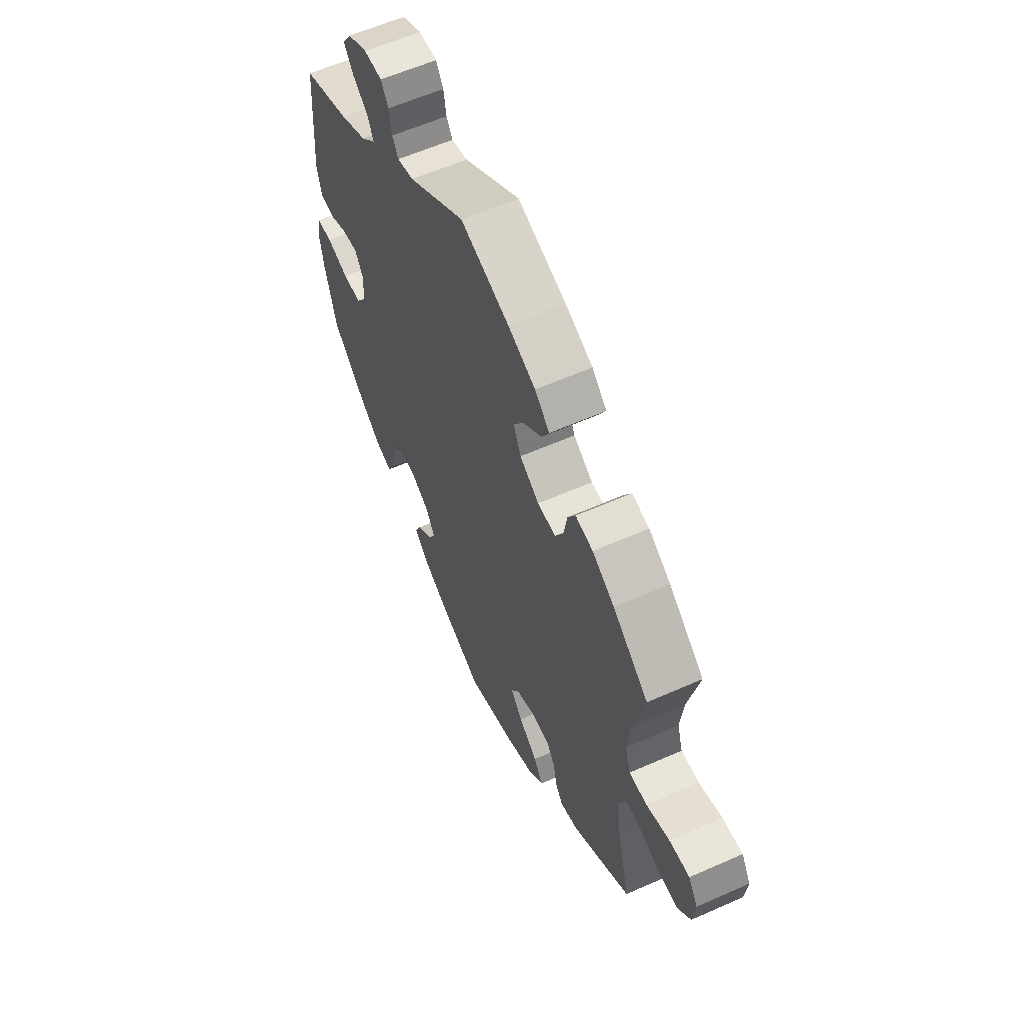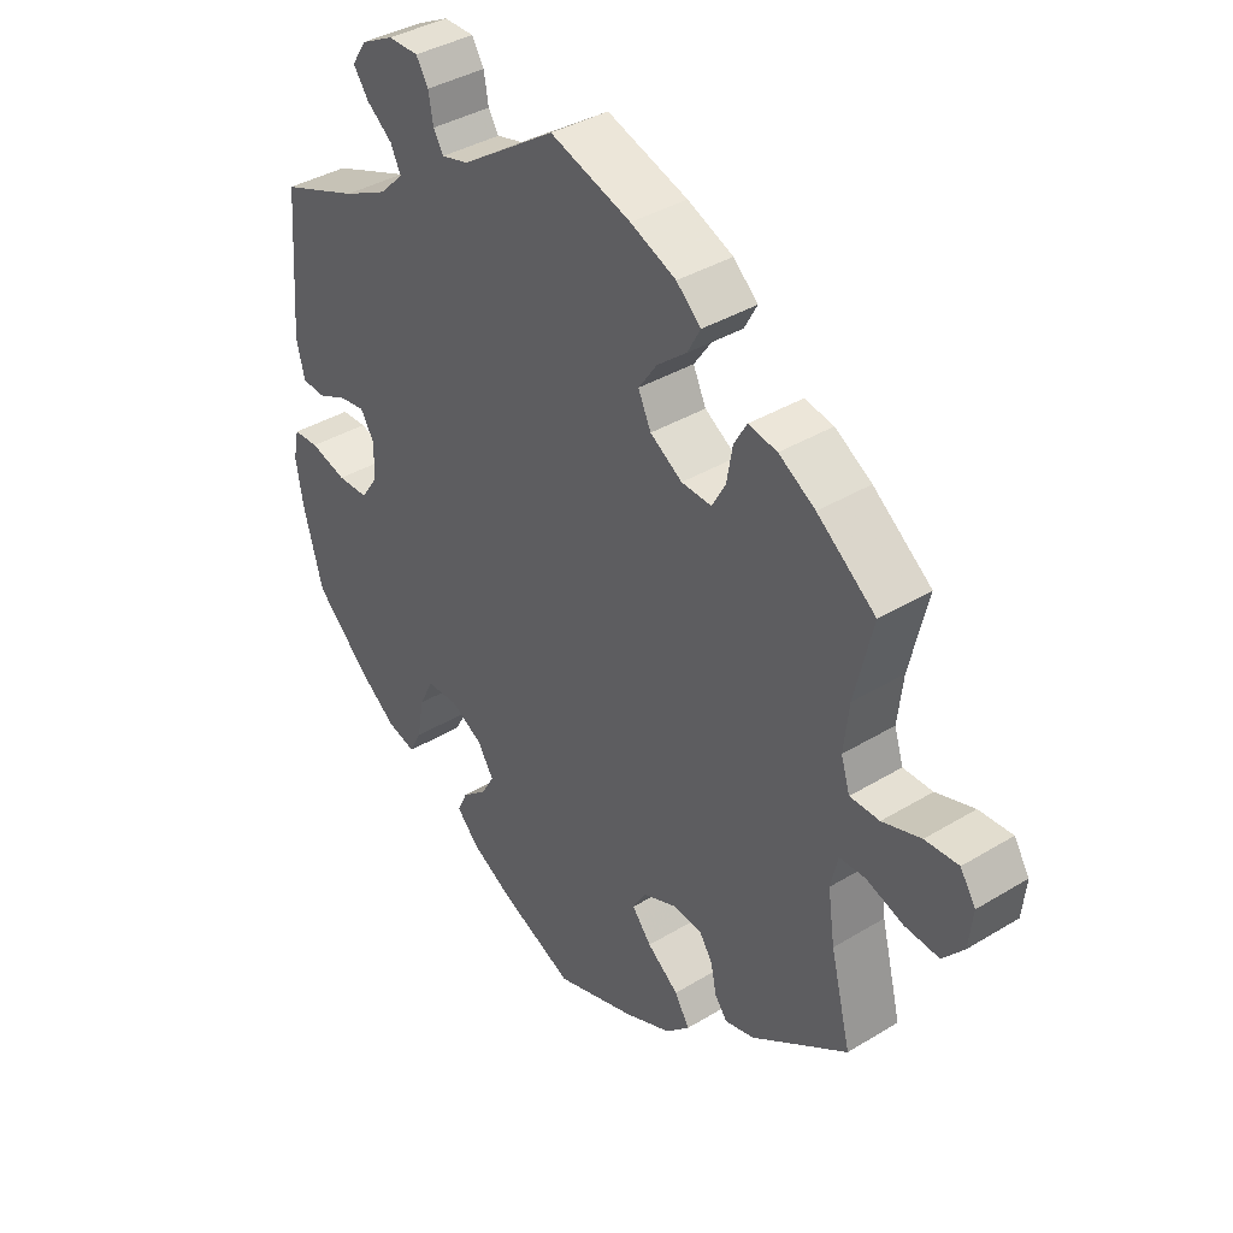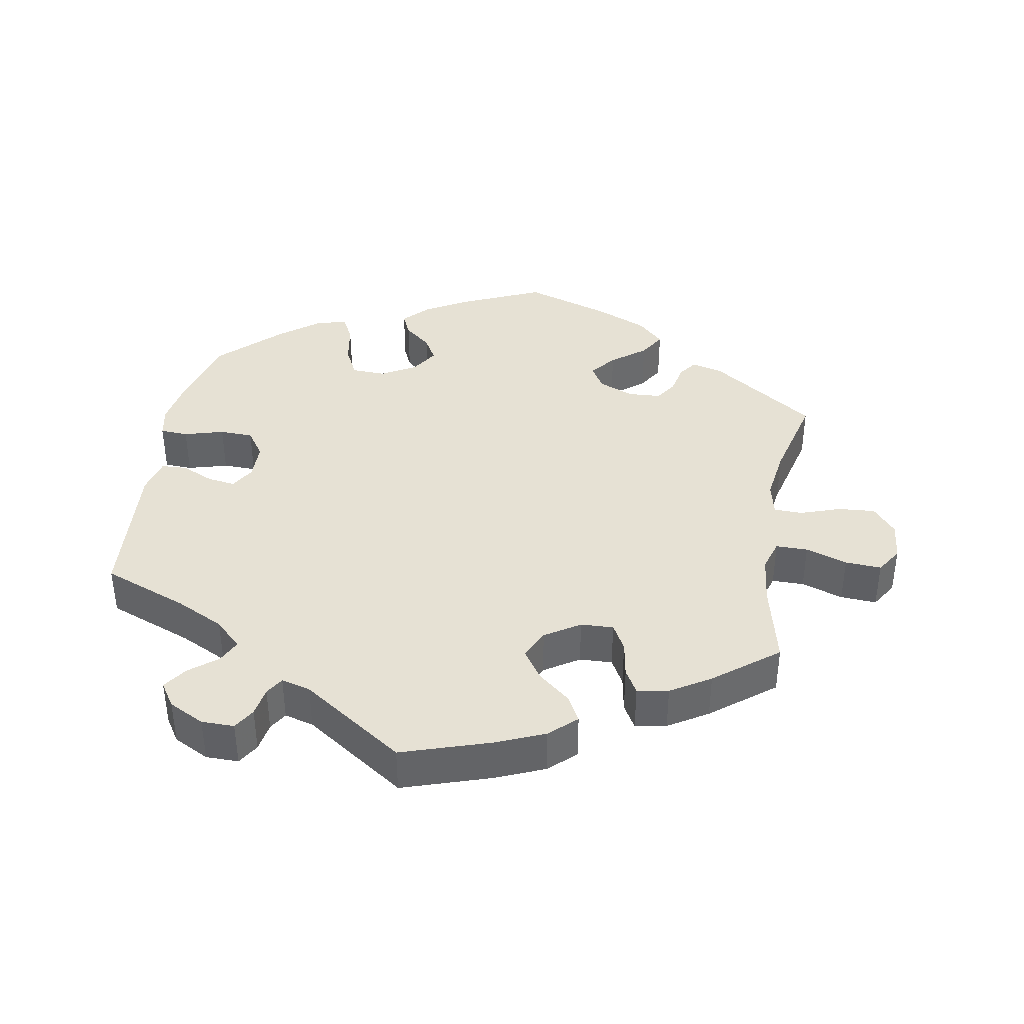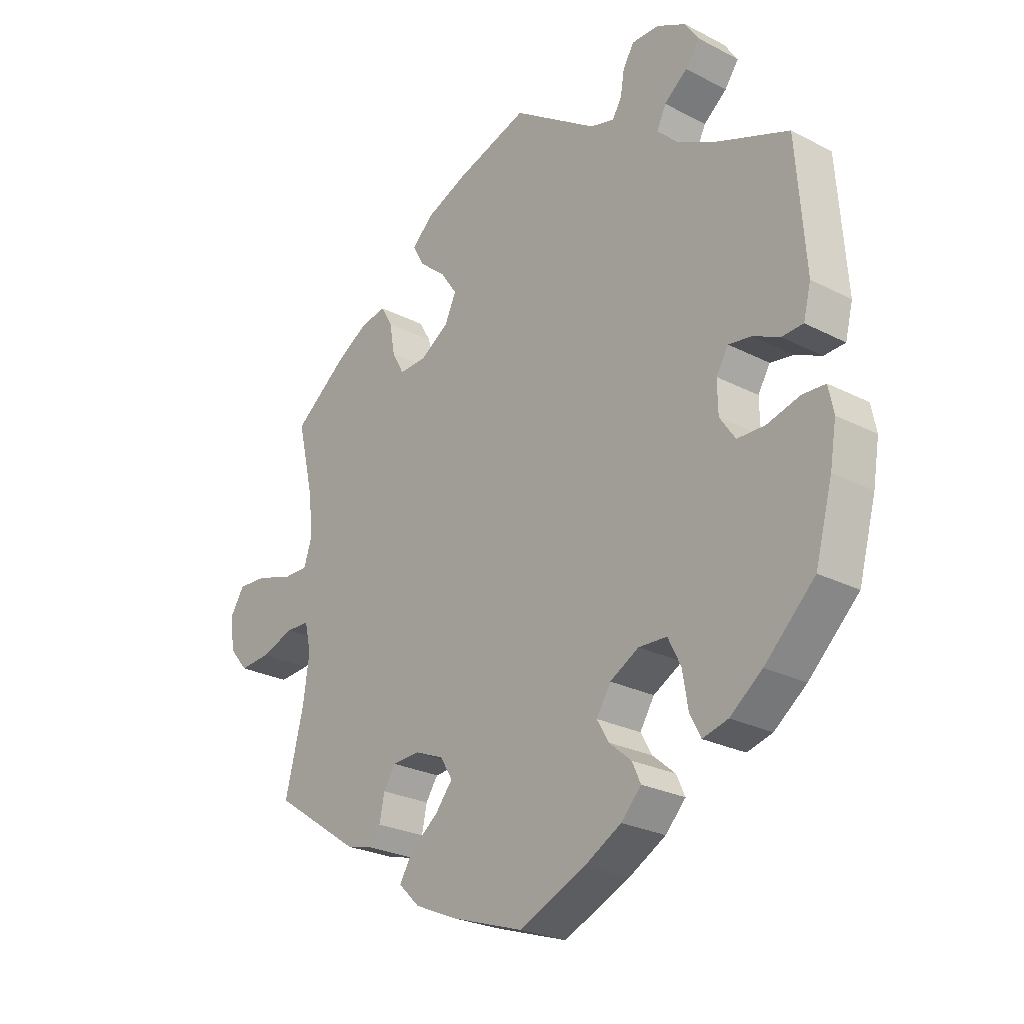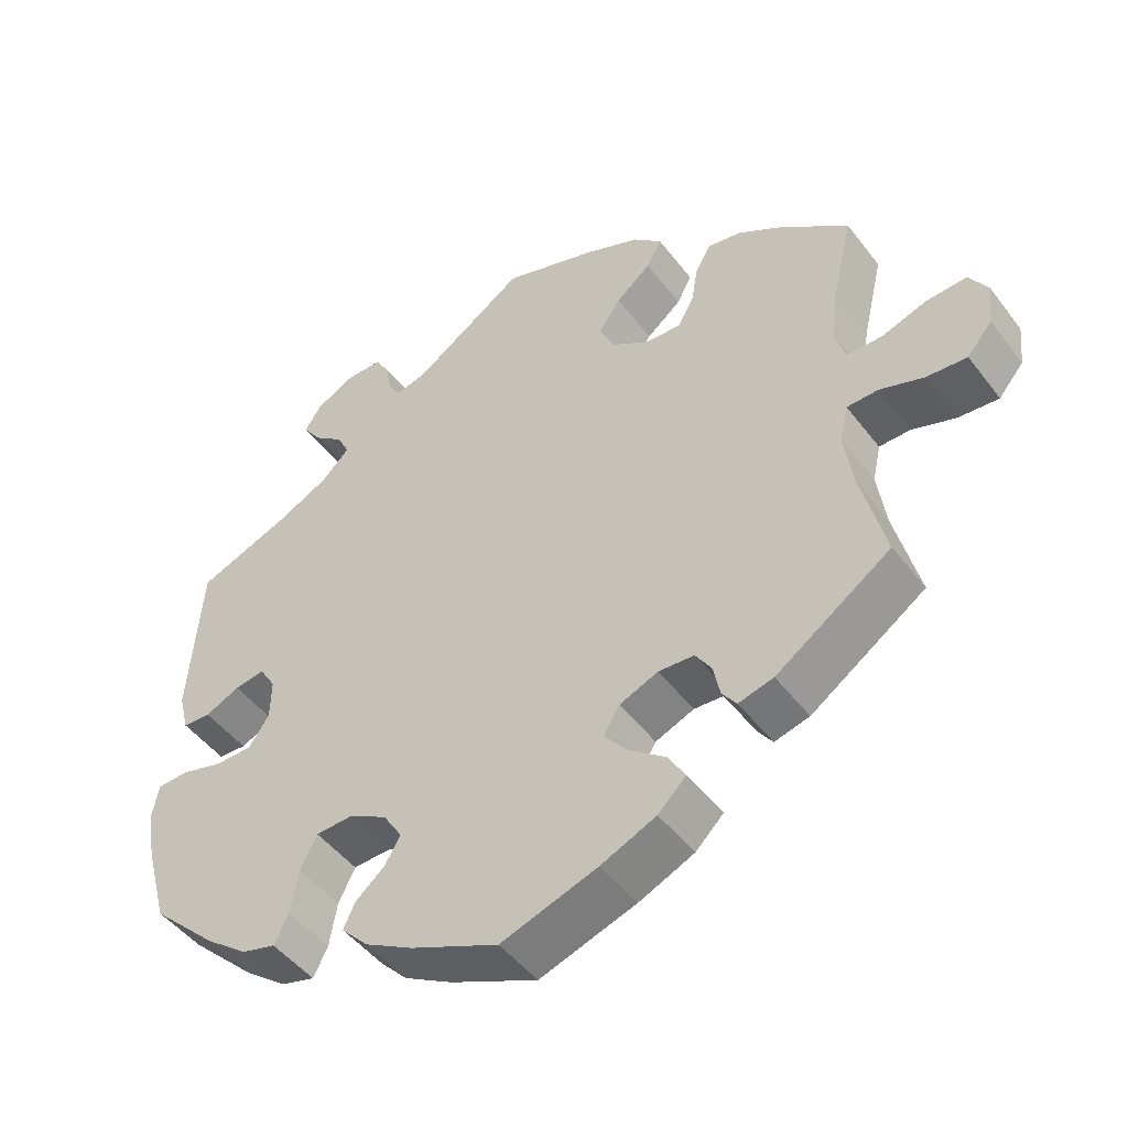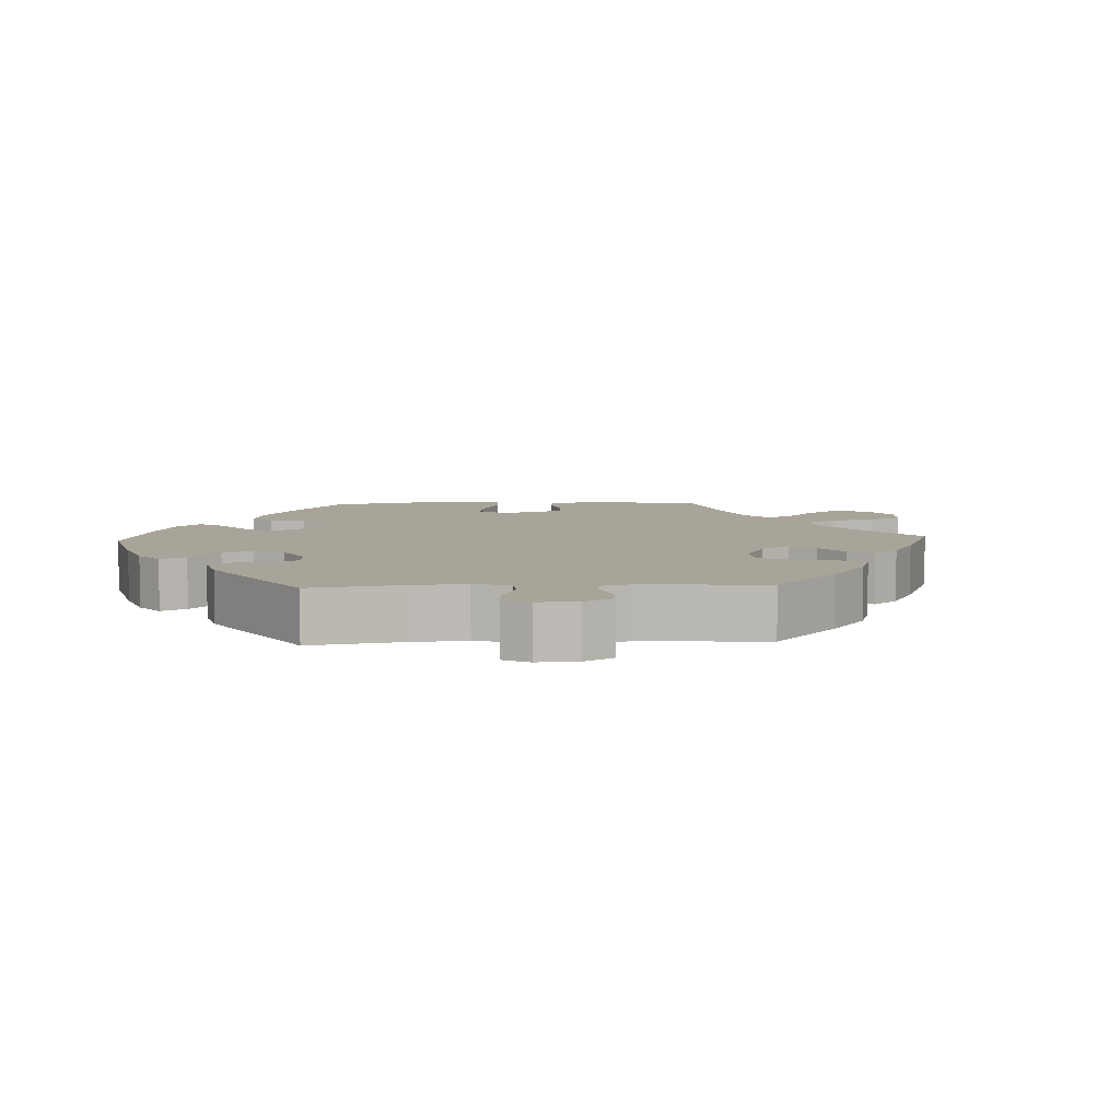
<metadata>
{"format":"obj","ext":"obj","renderer":"f3d","projection":"perspective","resolution":1024,"background":"white","views":[{"elev":59.7,"azim":65.5,"up":"+Z"},{"elev":38.2,"azim":52.4,"up":"+Z"},{"elev":39.3,"azim":9.9,"up":"+Y"},{"elev":-25.3,"azim":-129.9,"up":"+Z"},{"elev":-47.8,"azim":35.4,"up":"+Z"},{"elev":7.2,"azim":-32.9,"up":"+Y"}]}
</metadata>
<code>
v -0.114 0.07 -0.527
v -0.178 0.07 -0.491
v -0.213 0.07 -0.454
v -0.198 0.07 -0.421
v -0.159 0.07 -0.388
v -0.139 0.07 -0.353
v -0.164 0.07 -0.313
v -0.214 0.07 -0.285
v -0.263 0.07 -0.287
v -0.285 0.07 -0.331
v -0.295 0.07 -0.39
v -0.314 0.07 -0.427
v -0.358 0.07 -0.415
v -0.414 0.07 -0.372
v -0.501 0.07 -0.288
v -0.531 0.07 -0.177
v -0.542 0.07 -0.11
v -0.533 0.07 -0.066
v -0.493 0.07 -0.064
v -0.436 0.07 -0.08
v -0.388 0.07 -0.079
v -0.361 0.07 -0.04
v -0.36 0.07 0.014
v -0.381 0.07 0.049
v -0.421 0.07 0.043
v -0.467 0.07 0.022
v -0.504 0.07 0.024
v -0.517 0.07 0.076
v -0.501 0.07 0.289
v -0.379 0.07 0.336
v -0.31 0.07 0.37
v -0.272 0.07 0.407
v -0.288 0.07 0.44
v -0.328 0.07 0.472
v -0.352 0.07 0.506
v -0.329 0.07 0.541
v -0.278 0.07 0.567
v -0.231 0.07 0.567
v -0.212 0.07 0.536
v -0.205 0.07 0.494
v -0.189 0.07 0.468
v -0.147 0.07 0.479
v 0 0.07 0.578
v 0.126 0.07 0.537
v 0.197 0.07 0.507
v 0.235 0.07 0.472
v 0.215 0.07 0.435
v 0.169 0.07 0.397
v 0.14 0.07 0.355
v 0.16 0.07 0.312
v 0.21 0.07 0.28
v 0.257 0.07 0.278
v 0.278 0.07 0.316
v 0.287 0.07 0.368
v 0.307 0.07 0.403
v 0.352 0.07 0.395
v 0.409 0.07 0.36
v 0.5 0.07 0.289
v 0.472 0.07 0.17
v 0.464 0.07 0.099
v 0.478 0.07 0.054
v 0.524 0.07 0.054
v 0.584 0.07 0.074
v 0.636 0.07 0.077
v 0.66 0.07 0.039
v 0.654 0.07 -0.018
v 0.621 0.07 -0.057
v 0.568 0.07 -0.053
v 0.51 0.07 -0.033
v 0.469 0.07 -0.034
v 0.458 0.07 -0.083
v 0.469 0.07 -0.16
v 0.501 0.07 -0.288
v 0.35 0.07 -0.391
v 0.304 0.07 -0.403
v 0.285 0.07 -0.377
v 0.276 0.07 -0.334
v 0.255 0.07 -0.302
v 0.208 0.07 -0.299
v 0.157 0.07 -0.32
v 0.136 0.07 -0.355
v 0.166 0.07 -0.392
v 0.215 0.07 -0.43
v 0.238 0.07 -0.468
v 0.201 0.07 -0.504
v 0.128 0.07 -0.536
v 0.001 0.07 -0.578
v -0.114 0 -0.527
v -0.178 0 -0.491
v -0.213 0 -0.454
v -0.198 0 -0.421
v -0.159 0 -0.388
v -0.139 0 -0.353
v -0.164 0 -0.313
v -0.214 0 -0.285
v -0.263 0 -0.287
v -0.285 0 -0.331
v -0.295 0 -0.39
v -0.314 0 -0.427
v -0.358 0 -0.415
v -0.414 0 -0.372
v -0.501 0 -0.288
v -0.531 0 -0.177
v -0.542 0 -0.11
v -0.533 0 -0.066
v -0.493 0 -0.064
v -0.436 0 -0.08
v -0.388 0 -0.079
v -0.361 0 -0.04
v -0.36 0 0.014
v -0.381 0 0.049
v -0.421 0 0.043
v -0.467 0 0.022
v -0.504 0 0.024
v -0.517 0 0.076
v -0.501 0 0.289
v -0.379 0 0.336
v -0.31 0 0.37
v -0.272 0 0.407
v -0.288 0 0.44
v -0.328 0 0.472
v -0.352 0 0.506
v -0.329 0 0.541
v -0.278 0 0.567
v -0.231 0 0.567
v -0.212 0 0.536
v -0.205 0 0.494
v -0.189 0 0.468
v -0.147 0 0.479
v 0 0 0.578
v 0.126 0 0.537
v 0.197 0 0.507
v 0.235 0 0.472
v 0.215 0 0.435
v 0.169 0 0.397
v 0.14 0 0.355
v 0.16 0 0.312
v 0.21 0 0.28
v 0.257 0 0.278
v 0.278 0 0.316
v 0.287 0 0.368
v 0.307 0 0.403
v 0.352 0 0.395
v 0.409 0 0.36
v 0.5 0 0.289
v 0.472 0 0.17
v 0.464 0 0.099
v 0.478 0 0.054
v 0.524 0 0.054
v 0.584 0 0.074
v 0.636 0 0.077
v 0.66 0 0.039
v 0.654 0 -0.018
v 0.621 0 -0.057
v 0.568 0 -0.053
v 0.51 0 -0.033
v 0.469 0 -0.034
v 0.458 0 -0.083
v 0.469 0 -0.16
v 0.501 0 -0.288
v 0.35 0 -0.391
v 0.304 0 -0.403
v 0.285 0 -0.377
v 0.276 0 -0.334
v 0.255 0 -0.302
v 0.208 0 -0.299
v 0.157 0 -0.32
v 0.136 0 -0.355
v 0.166 0 -0.392
v 0.215 0 -0.43
v 0.238 0 -0.468
v 0.201 0 -0.504
v 0.128 0 -0.536
v 0.001 0 -0.578
f 82 83 84 85
f 81 82 85 86
f 74 75 76 77
f 72 73 74 77
f 71 72 77 78
f 70 71 78 79
f 66 67 68 69
f 66 69 70
f 65 66 70
f 62 63 64 65
f 61 62 65 70
f 60 61 70 79
f 56 57 58 59
f 53 54 55 56
f 52 53 56 59
f 51 52 59 60
f 45 46 47 48
f 45 48 49
f 42 43 44 45
f 41 42 45 49
f 37 38 39 40
f 37 40 41
f 36 37 41
f 33 34 35 36
f 32 33 36 41
f 31 32 41 49
f 27 28 29 30
f 25 26 27 30
f 24 25 30 31
f 23 24 31 49
f 17 18 19 20
f 17 20 21
f 16 17 21
f 15 16 21
f 14 15 21 22
f 10 11 12 13
f 9 10 13 14
f 2 3 4 5
f 2 5 6
f 1 2 6
f 81 86 87 1
f 51 60 79 80
f 50 51 80 81
f 22 23 49 50
f 9 14 22 50
f 8 9 50
f 7 8 50 81
f 6 7 81
f 1 6 81
f 172 171 170 169
f 173 172 169 168
f 164 163 162 161
f 164 161 160 159
f 165 164 159 158
f 166 165 158 157
f 156 155 154 153
f 157 156 153
f 157 153 152
f 152 151 150 149
f 157 152 149 148
f 166 157 148 147
f 146 145 144 143
f 143 142 141 140
f 146 143 140 139
f 147 146 139 138
f 135 134 133 132
f 136 135 132
f 132 131 130 129
f 136 132 129 128
f 127 126 125 124
f 128 127 124
f 128 124 123
f 123 122 121 120
f 128 123 120 119
f 136 128 119 118
f 117 116 115 114
f 117 114 113 112
f 118 117 112 111
f 136 118 111 110
f 107 106 105 104
f 108 107 104
f 108 104 103
f 108 103 102
f 109 108 102 101
f 100 99 98 97
f 101 100 97 96
f 92 91 90 89
f 93 92 89
f 93 89 88
f 88 174 173 168
f 167 166 147 138
f 168 167 138 137
f 137 136 110 109
f 137 109 101 96
f 137 96 95
f 168 137 95 94
f 168 94 93
f 168 93 88
f 1 88 89 2
f 2 89 90 3
f 3 90 91 4
f 4 91 92 5
f 5 92 93 6
f 6 93 94 7
f 7 94 95 8
f 8 95 96 9
f 9 96 97 10
f 10 97 98 11
f 11 98 99 12
f 12 99 100 13
f 13 100 101 14
f 14 101 102 15
f 15 102 103 16
f 16 103 104 17
f 17 104 105 18
f 18 105 106 19
f 19 106 107 20
f 20 107 108 21
f 21 108 109 22
f 22 109 110 23
f 23 110 111 24
f 24 111 112 25
f 25 112 113 26
f 26 113 114 27
f 27 114 115 28
f 28 115 116 29
f 29 116 117 30
f 30 117 118 31
f 31 118 119 32
f 32 119 120 33
f 33 120 121 34
f 34 121 122 35
f 35 122 123 36
f 36 123 124 37
f 37 124 125 38
f 38 125 126 39
f 39 126 127 40
f 40 127 128 41
f 41 128 129 42
f 42 129 130 43
f 43 130 131 44
f 44 131 132 45
f 45 132 133 46
f 46 133 134 47
f 47 134 135 48
f 48 135 136 49
f 49 136 137 50
f 50 137 138 51
f 51 138 139 52
f 52 139 140 53
f 53 140 141 54
f 54 141 142 55
f 55 142 143 56
f 56 143 144 57
f 57 144 145 58
f 58 145 146 59
f 59 146 147 60
f 60 147 148 61
f 61 148 149 62
f 62 149 150 63
f 63 150 151 64
f 64 151 152 65
f 65 152 153 66
f 66 153 154 67
f 67 154 155 68
f 68 155 156 69
f 69 156 157 70
f 70 157 158 71
f 71 158 159 72
f 72 159 160 73
f 73 160 161 74
f 74 161 162 75
f 75 162 163 76
f 76 163 164 77
f 77 164 165 78
f 78 165 166 79
f 79 166 167 80
f 80 167 168 81
f 81 168 169 82
f 82 169 170 83
f 83 170 171 84
f 84 171 172 85
f 85 172 173 86
f 86 173 174 87
f 87 174 88 1

</code>
